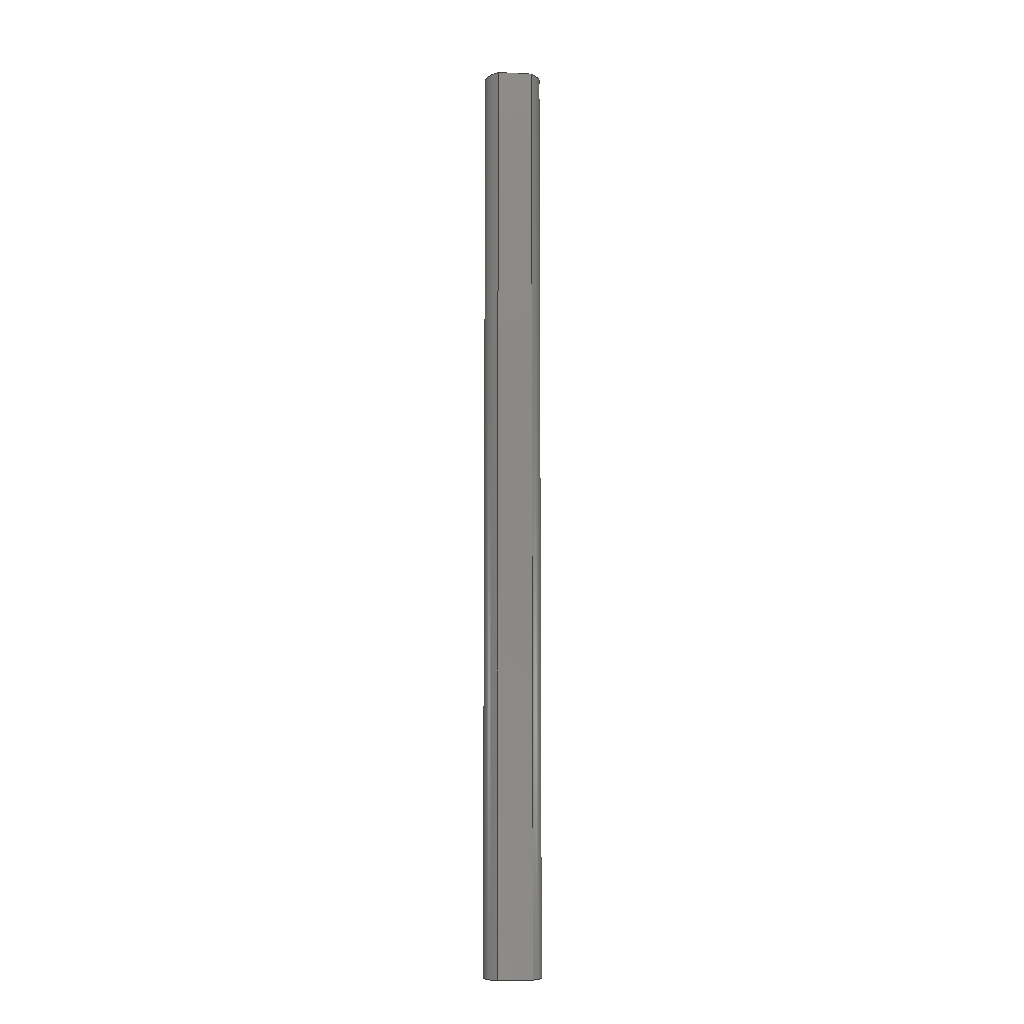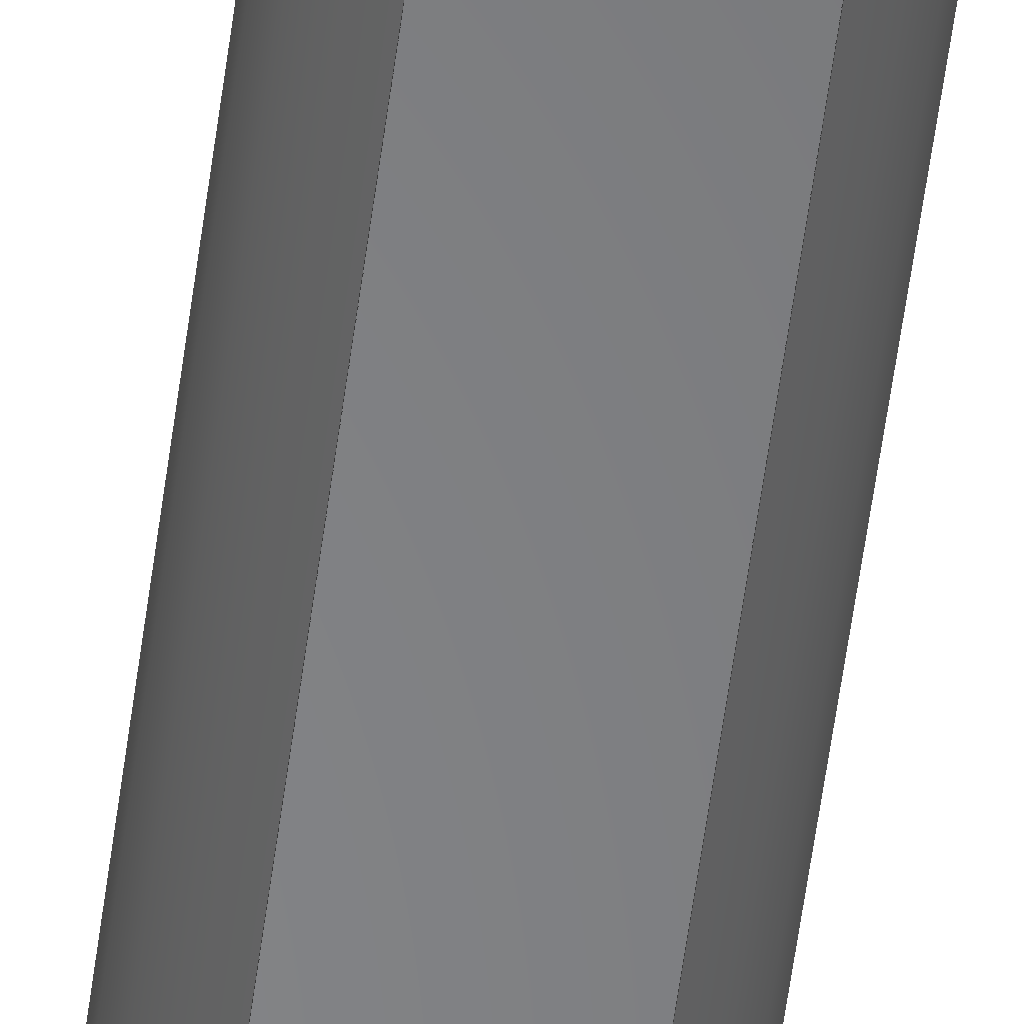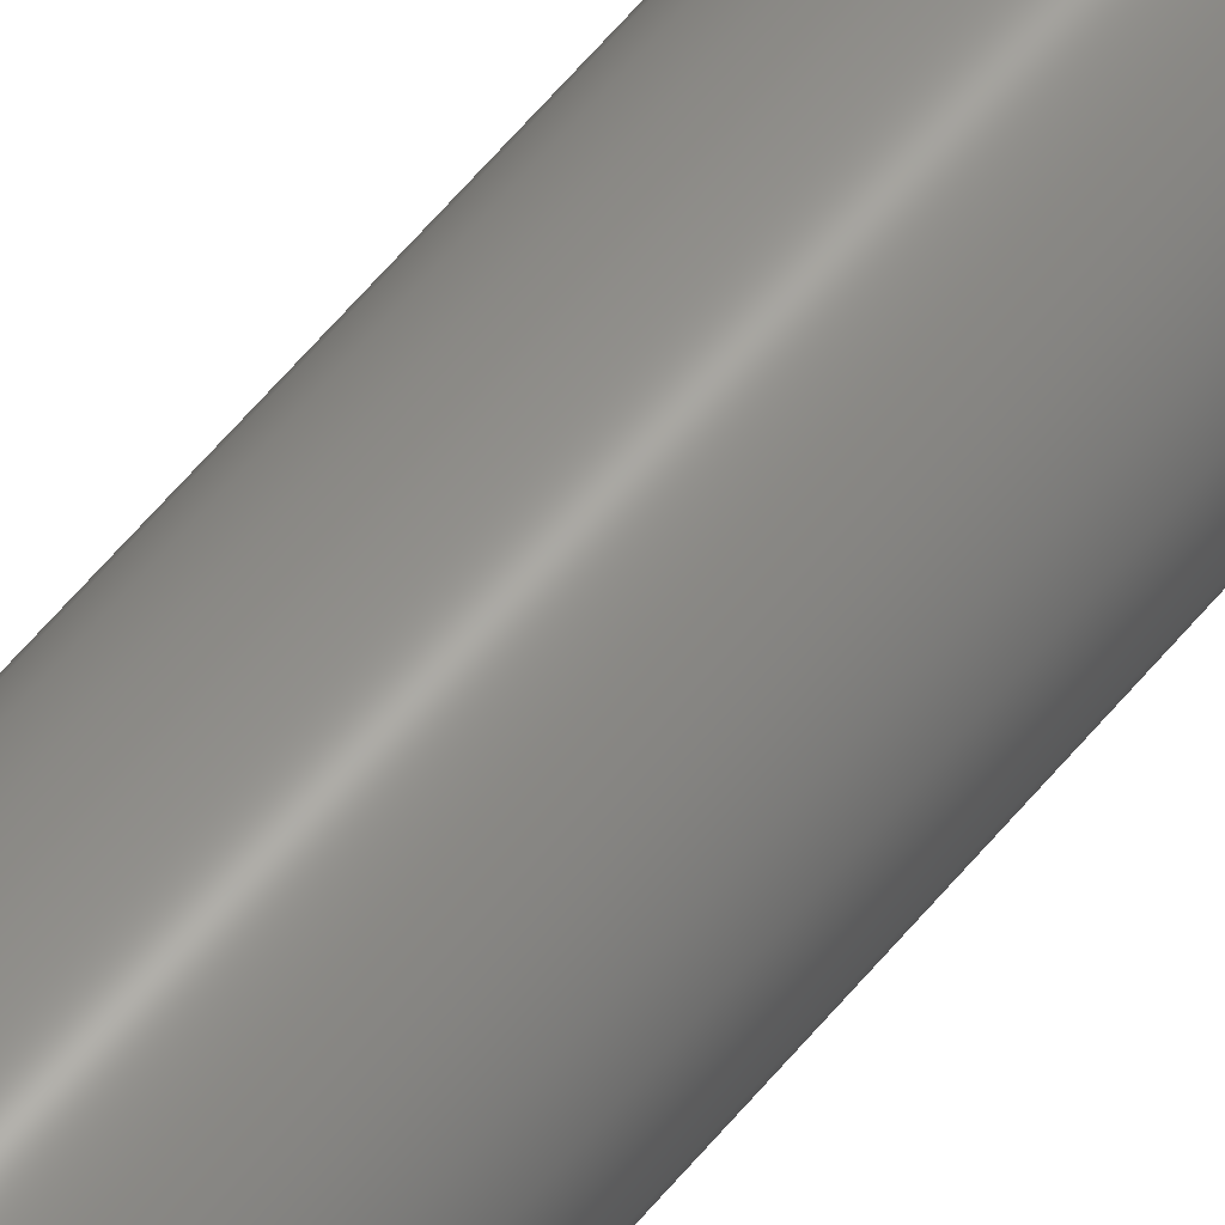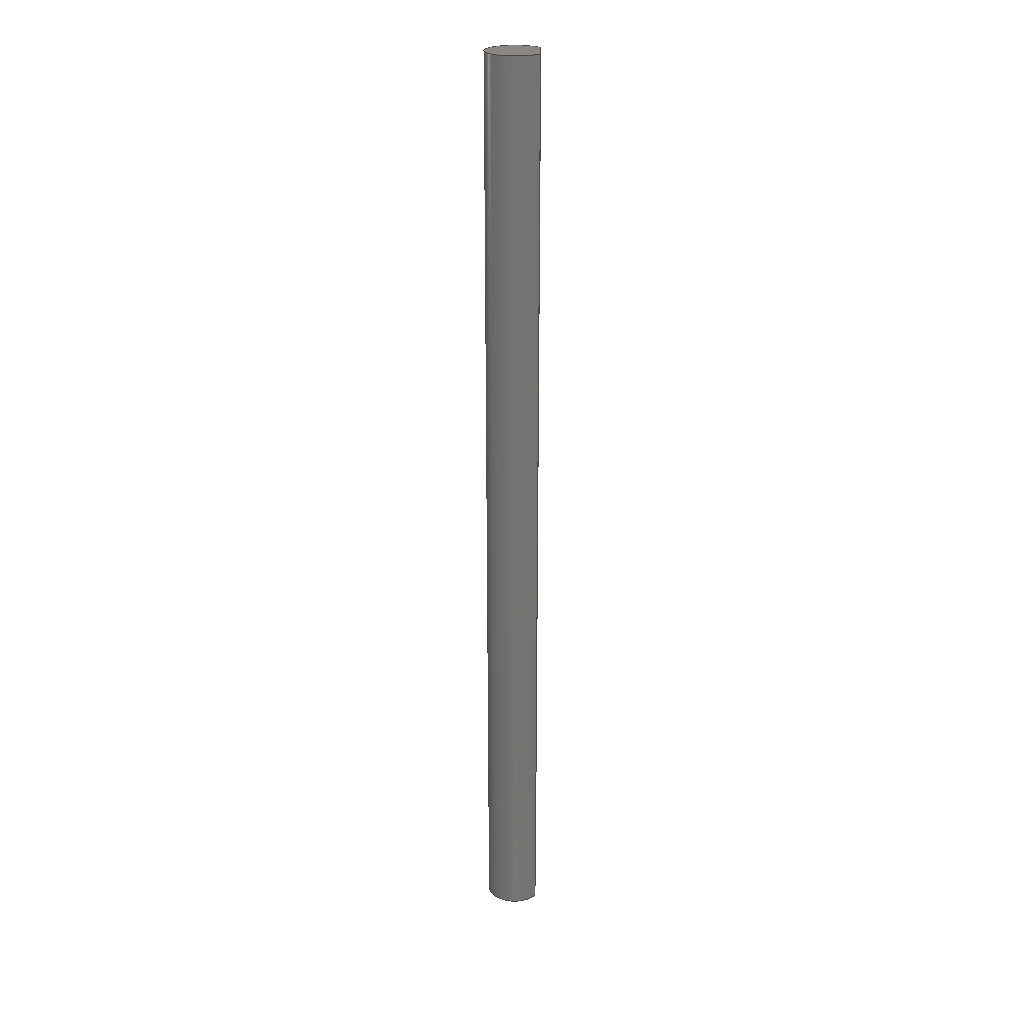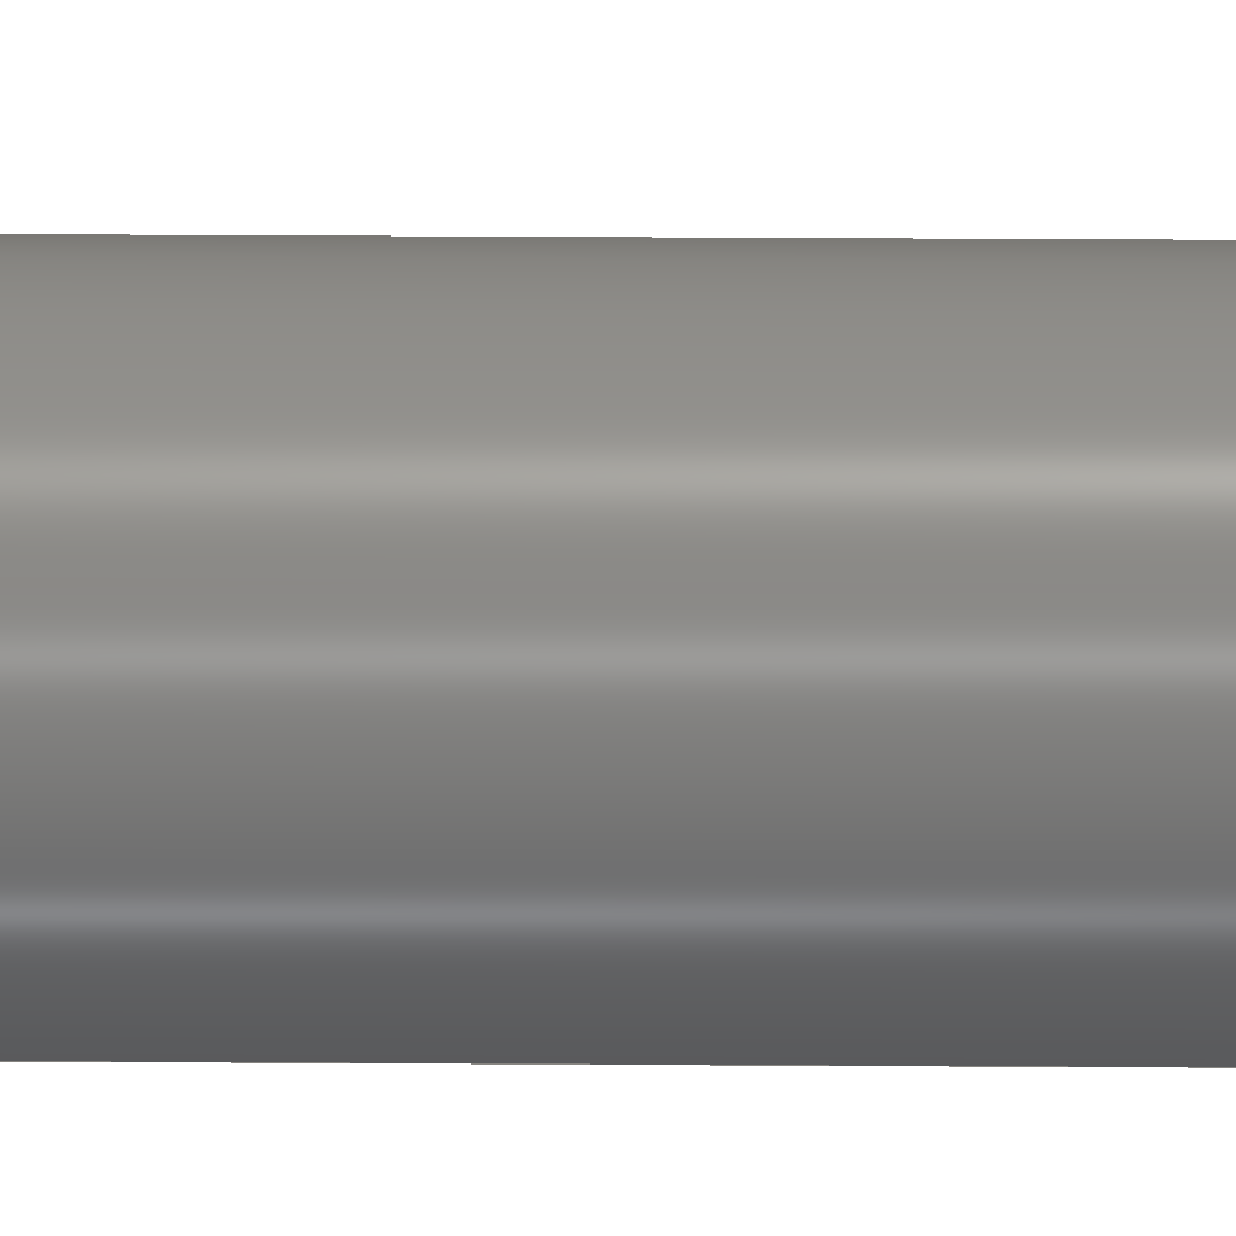
<metadata>
{"format":"iges","ext":"igs","renderer":"f3d","projection":"perspective","resolution":1024,"background":"white","views":[{"elev":-9.2,"azim":173.7,"up":"+Y"},{"elev":-53.1,"azim":-7.2,"up":"+Z"},{"elev":57.0,"azim":-141.7,"up":"+Z"},{"elev":24.1,"azim":91.8,"up":"+Y"},{"elev":20.2,"azim":-89.2,"up":"+Z"}]}
</metadata>
<code>
SolidWorks IGES file using analytic representation for surfaces
1H,,1H;,9HROB-12118,62H\\kentro\work\MEng\Drawings\SDW\SFE Products\ROB\
ROB-1.212e+04IGS,15HSolidWorks 2014,15HSolidWorks 2014,32,308,15,308,15,9HR
OB-12118,1,1,2HIN,50,0.125,13H1.412e+05,1e-08,1.968e+04,
12HEvan.Spitler,,11,0,13H1.412e+05;
     314       1       0       0       0                        00000200
     314       0       8       1       0                               0
     110       2       0       0       0                        01010000
     110       0       0       1       0                               0
     110       3       0       0       0                        01010000
     110       0       0       1       0                               0
     120       4       0       0       0                        01010000
     120       0       0       1       0                               0
     126       5       0       0       0                        01010500
     126       0       0       2       0                               0
     124       7       0       0       0                        00000000
     124       0       0       2       0                               0
     100       9       0       0       0              11        01010000
     100       0       0       1       0                               0
     126      10       0       0       0                        01010500
     126       0       0       2       0                               0
     110      12       0       0       0                        01010000
     110       0       0       1       0                               0
     126      13       0       0       0                        01010500
     126       0       0       2       0                               0
     124      15       0       0       0                        00000000
     124       0       0       4       0                               0
     100      19       0       0       0              21        01010000
     100       0       0       1       0                               0
     126      20       0       0       0                        01010500
     126       0       0       2       0                               0
     110      22       0       0       0                        01010000
     110       0       0       1       0                               0
     102      23       0       0       0                        01010500
     102       0       0       1       0                               0
     102      24       0       0       0                        01010000
     102       0       0       1       0                               0
     142      25       0       0       0                        00010500
     142       0       0       1       0                               0
     144      26       0       0       0                        00000000
     144       0      -1       1       0                               0
     128      27       0       0       0                        01010000
     128       0       0       3       0                               0
     126      30       0       0       0                        01010500
     126       0       0       2       0                               0
     110      32       0       0       0                        01010000
     110       0       0       1       0                               0
     126      33       0       0       0                        01010500
     126       0       0       2       0                               0
     110      35       0       0       0                        01010000
     110       0       0       1       0                               0
     126      36       0       0       0                        01010500
     126       0       0       2       0                               0
     110      38       0       0       0                        01010000
     110       0       0       1       0                               0
     126      39       0       0       0                        01010500
     126       0       0       2       0                               0
     110      41       0       0       0                        01010000
     110       0       0       1       0                               0
     102      42       0       0       0                        01010500
     102       0       0       1       0                               0
     102      43       0       0       0                        01010000
     102       0       0       1       0                               0
     142      44       0       0       0                        00010500
     142       0       0       1       0                               0
     144      45       0       0       0                        00000000
     144       0      -1       1       0                               0
     128      46       0       0       0                        01010000
     128       0       0       3       0                               0
     126      49       0       0       0                        01010500
     126       0       0      44       0                               0
     124      93       0       0       0                        00000000
     124       0       0       3       0                               0
     100      96       0       0       0              67        01010000
     100       0       0       1       0                               0
     126      97       0       0       0                        01010500
     126       0       0       2       0                               0
     110      99       0       0       0                        01010000
     110       0       0       1       0                               0
     102     100       0       0       0                        01010500
     102       0       0       1       0                               0
     102     101       0       0       0                        01010000
     102       0       0       1       0                               0
     142     102       0       0       0                        00010500
     142       0       0       1       0                               0
     144     103       0       0       0                        00000000
     144       0      -1       1       0                               0
     128     104       0       0       0                        01010000
     128       0       0       3       0                               0
     126     107       0       0       0                        01010500
     126       0       0       2       0                               0
     110     109       0       0       0                        01010000
     110       0       0       1       0                               0
     126     110       0       0       0                        01010500
     126       0       0      44       0                               0
     124     154       0       0       0                        00000000
     124       0       0       2       0                               0
     100     156       0       0       0              91        01010000
     100       0       0       1       0                               0
     102     157       0       0       0                        01010500
     102       0       0       1       0                               0
     102     158       0       0       0                        01010000
     102       0       0       1       0                               0
     142     159       0       0       0                        00010500
     142       0       0       1       0                               0
     144     160       0       0       0                        00000000
     144       0      -1       1       0                               0
314,79.22,81.96,93.33,;               1
110,0,4,0,0,-35.37,0;                                       3
110,0,4,-0.125,0,0,-0.125;                                         5
120,3,5,0,6.283;                                           7
126,1,1,1,0,1,0,0,0,1,1,1,1,1,5.64,0,1,                9
0.6435,0,0,1,0,0,1;                                         9
124,-0.6,-0.8,0,0,4.899e-17,                            11
-3.674e-17,1,0,-0.8,0.6,6.123e-17,0;       11
100,0,0,0,0.125,0,0.035,-0.12;                                    13
126,1,1,1,0,1,0,0,0,1,1,1,1,1,0.6435,0,0,               15
0.6435,0,0,1,0,0,1;                                        15
110,0.075,0,-0.1,0.075,4,-0.1;                                      17
126,1,1,1,0,1,0,0,0,1,1,1,1,0,0.6435,0,0,               19
5.64,0,0,1,0,0,1;                                        19
124,0.6,0.8,0,-3.2,         21
-4.899e-17,3.674e-17,-1,4,                  21
-0.8,0.6,6.123e-17,           21
-2.4;                                                    21
100,0,0,4,0.125,4,0.035,3.88;                                     23
126,1,1,1,0,1,0,0,0,1,1,1,1,0,5.64,0,1,               25
5.64,0,0,1,0,0,1;                                        25
110,-0.075,4,-0.1,-0.075,0,-0.1;                                    27
102,4,9,15,19,25;                                                     29
102,4,13,17,23,27;                                                    31
142,1,7,29,31,1;                                                      33
144,7,1,0,33;                                                         35
128,1,1,1,1,0,0,1,0,0,0,0,1,1,0,0,1,1,1,1,1,1,            37
-0.075,0,-0.1,0.075,0,-0.1,-0.075,4,-0.1,0.075,4,-0.1,0,         37
1,0,1;                                                             37
126,1,1,1,0,1,0,0,0,1,1,1,1,1,0,0,1,1,0,0,1,0,         39
0,1;                                                                39
110,0.075,0,-0.1,0.075,4,-0.1;                                      41
126,1,1,1,0,1,0,0,0,1,1,1,1,1,1,0,0,1,0,0,1,0,         43
0,1;                                                                43
110,0.075,4,-0.1,-0.075,4,-0.1;                                     45
126,1,1,1,0,1,0,0,0,1,1,1,1,0,1,0,0,0,0,0,1,0,         47
0,1;                                                                47
110,-0.075,4,-0.1,-0.075,0,-0.1;                                    49
126,1,1,1,0,1,0,0,0,1,1,1,1,0,0,0,1,0,0,0,1,0,         51
0,1;                                                                51
110,-0.075,0,-0.1,0.075,0,-0.1;                                     53
102,4,39,43,47,51;                                                    55
102,4,41,45,49,53;                                                    57
142,1,37,55,57,1;                                                     59
144,37,1,0,59;                                                        61
128,1,1,1,1,0,0,1,0,0,0,0,1,1,0,0,1,1,1,1,1,1,            63
-0.1265,4,-0.1,-0.1265,4,0.1263,0.1265,4,-0.1,0.1265,4,          63
0.1263,0,1,0,1;                                                  63
126,64,2,1,0,1,0,0,0,0,0.03125,0.03125,0.0625,0.0625,              65
0.09375,0.09375,0.125,0.125,0.1562,0.1562,0.1875,0.1875,            65
0.2188,0.2188,0.25,0.25,0.2812,0.2812,0.3125,0.3125,              65
0.3438,0.3438,0.375,0.375,0.4062,0.4062,0.4375,0.4375,            65
0.4688,0.4688,0.5,0.5,0.5312,0.5312,0.5625,0.5625,0.5938,        65
0.5938,0.625,0.625,0.6562,0.6562,0.6875,0.6875,0.7188,            65
0.7188,0.75,0.75,0.7812,0.7812,0.8125,0.8125,0.8438,              65
0.8438,0.875,0.875,0.9062,0.9062,0.9375,0.9375,0.9688,            65
0.9688,1,1,1,1,1,1,1,1,1,1,1,1,1,1,1,1,1,1,        65
1,1,1,1,1,1,1,1,1,1,1,1,1,1,1,1,1,1,1,1,1,       65
1,1,1,1,1,1,1,1,1,1,1,1,1,1,1,1,1,1,1,1,1,       65
1,1,1,1,1,1,1,1,0,0.2036,0,0.02592,                65
0.1726,0,0.0569,0.1457,0,0.08787,                 65
0.1188,0,0.1232,0.09647,0,0.1584,                 65
0.07417,0,0.1972,0.05705,0,0.2359,                65
0.03993,0,0.2771,0.0284,0,0.3184,                65
0.01688,0,0.3611,0.01123,0,0.4038,                65
0.005584,0,0.447,0.005951,0,0.4902,                 65
0.006318,0,0.5328,0.01269,0,0.5754,                65
0.01906,0,0.6164,0.03128,0,0.6574,                65
0.0435,0,0.6958,0.06128,0,0.7341,                65
0.07905,0,0.7689,0.1019,0,0.8037,                 65
0.1248,0,0.8341,0.1523,0,0.8645,                65
0.1798,0,0.8898,0.2111,0,0.9151,                 65
0.2425,0,0.9346,0.277,0,0.9541,                65
0.3114,0,0.9673,0.3482,0,0.9806,                65
0.385,0,0.9873,0.4232,0,0.994,                65
0.4614,0,0.994,0.5,0,0.994,0.5386,0,         65
0.9873,0.5768,0,0.9806,0.615,0,                65
0.9673,0.6518,0,0.9541,0.6886,0,                65
0.9346,0.723,0,0.9151,0.7575,0,                65
0.8898,0.7889,0,0.8645,0.8202,0,                 65
0.8341,0.8477,0,0.8037,0.8752,0,                65
0.7689,0.8981,0,0.7341,0.9209,0,                 65
0.6958,0.9387,0,0.6574,0.9565,0,                65
0.6164,0.9687,0,0.5754,0.9809,0,                65
0.5328,0.9873,0,0.4902,0.9937,0,                65
0.447,0.994,0,0.4038,0.9944,0,                 65
0.3611,0.9888,0,0.3184,0.9831,0,                65
0.2771,0.9716,0,0.2359,0.9601,0,                65
0.1972,0.943,0,0.1584,0.9258,0,                65
0.1232,0.9035,0,0.08787,0.8812,0,                 65
0.0569,0.8543,0,0.02592,0.8274,0,0,              65
0.7964,0,0,1,0,0,-1;                                       65
124,-0.6,-0.8,0,3.2,4.899e-17,                           67
-3.674e-17,1,4,-0.8,0.6,6.123e-17,          67
-2.4;                                                                 67
100,0,0,4,0.125,4,0.035,3.88;                                     69
126,1,1,1,0,1,0,0,0,1,1,1,1,0,0.7964,0,0,               71
0.2036,0,0,1,0,0,1;                                        71
110,0.075,4,-0.1,-0.075,4,-0.1;                                     73
102,2,65,71;                                                          75
102,2,69,73;                                                          77
142,1,63,75,77,1;                                                     79
144,63,1,0,79;                                                        81
128,1,1,1,1,0,0,1,0,0,0,0,1,1,0,0,1,1,1,1,1,1,            83
-0.1265,0,-0.1,-0.1265,0,0.1263,0.1265,0,-0.1,0.1265,0,          83
0.1263,0,1,0,1;                                                  83
126,1,1,1,0,1,0,0,0,1,1,1,1,0,0.7964,0,0,               85
0.2036,0,0,1,0,0,1;                                        85
110,0.075,0,-0.1,-0.075,0,-0.1;                                     87
126,64,2,1,0,1,0,0,0,0,0.03125,0.03125,0.0625,0.0625,              89
0.09375,0.09375,0.125,0.125,0.1562,0.1562,0.1875,0.1875,            89
0.2188,0.2188,0.25,0.25,0.2812,0.2812,0.3125,0.3125,              89
0.3438,0.3438,0.375,0.375,0.4062,0.4062,0.4375,0.4375,            89
0.4688,0.4688,0.5,0.5,0.5312,0.5312,0.5625,0.5625,0.5938,        89
0.5938,0.625,0.625,0.6562,0.6562,0.6875,0.6875,0.7188,            89
0.7188,0.75,0.75,0.7812,0.7812,0.8125,0.8125,0.8438,              89
0.8438,0.875,0.875,0.9062,0.9062,0.9375,0.9375,0.9688,            89
0.9688,1,1,1,1,1,1,1,1,1,1,1,1,1,1,1,1,1,1,        89
1,1,1,1,1,1,1,1,1,1,1,1,1,1,1,1,1,1,1,1,1,       89
1,1,1,1,1,1,1,1,1,1,1,1,1,1,1,1,1,1,1,1,1,       89
1,1,1,1,1,1,1,1,0,0.2036,0,0.02592,                89
0.1726,0,0.0569,0.1457,0,0.08787,                 89
0.1188,0,0.1232,0.09647,0,0.1584,                 89
0.07417,0,0.1972,0.05705,0,0.2359,                89
0.03993,0,0.2771,0.0284,0,0.3184,                89
0.01688,0,0.3611,0.01123,0,0.4038,                89
0.005584,0,0.447,0.005951,0,0.4902,                 89
0.006318,0,0.5328,0.01269,0,0.5754,                89
0.01906,0,0.6164,0.03128,0,0.6574,                89
0.0435,0,0.6958,0.06128,0,0.7341,                89
0.07905,0,0.7689,0.1019,0,0.8037,                 89
0.1248,0,0.8341,0.1523,0,0.8645,                89
0.1798,0,0.8898,0.2111,0,0.9151,                 89
0.2425,0,0.9346,0.277,0,0.9541,                89
0.3114,0,0.9673,0.3482,0,0.9806,                89
0.385,0,0.9873,0.4232,0,0.994,                89
0.4614,0,0.994,0.5,0,0.994,0.5386,0,         89
0.9873,0.5768,0,0.9806,0.615,0,                89
0.9673,0.6518,0,0.9541,0.6886,0,                89
0.9346,0.723,0,0.9151,0.7575,0,                89
0.8898,0.7889,0,0.8645,0.8202,0,                 89
0.8341,0.8477,0,0.8037,0.8752,0,                89
0.7689,0.8981,0,0.7341,0.9209,0,                 89
0.6958,0.9387,0,0.6574,0.9565,0,                89
0.6164,0.9687,0,0.5754,0.9809,0,                89
0.5328,0.9873,0,0.4902,0.9937,0,                89
0.447,0.994,0,0.4038,0.9944,0,                 89
0.3611,0.9888,0,0.3184,0.9831,0,                89
0.2771,0.9716,0,0.2359,0.9601,0,                89
0.1972,0.943,0,0.1584,0.9258,0,                89
0.1232,0.9035,0,0.08787,0.8812,0,                 89
0.0569,0.8543,0,0.02592,0.8274,0,0,              89
0.7964,0,0,1,0,0,-1;                                       89
124,-0.6,-0.8,0,0,4.899e-17,                            91
-3.674e-17,1,0,-0.8,0.6,6.123e-17,0;       91
100,0,0,0,0.125,0,0.035,-0.12;                                    93
102,2,85,89;                                                          95
102,2,87,93;                                                          97
142,1,83,95,97,1;                                                     99
144,83,1,0,99;                                                       101
S      1G      4D    102P    160
</code>
